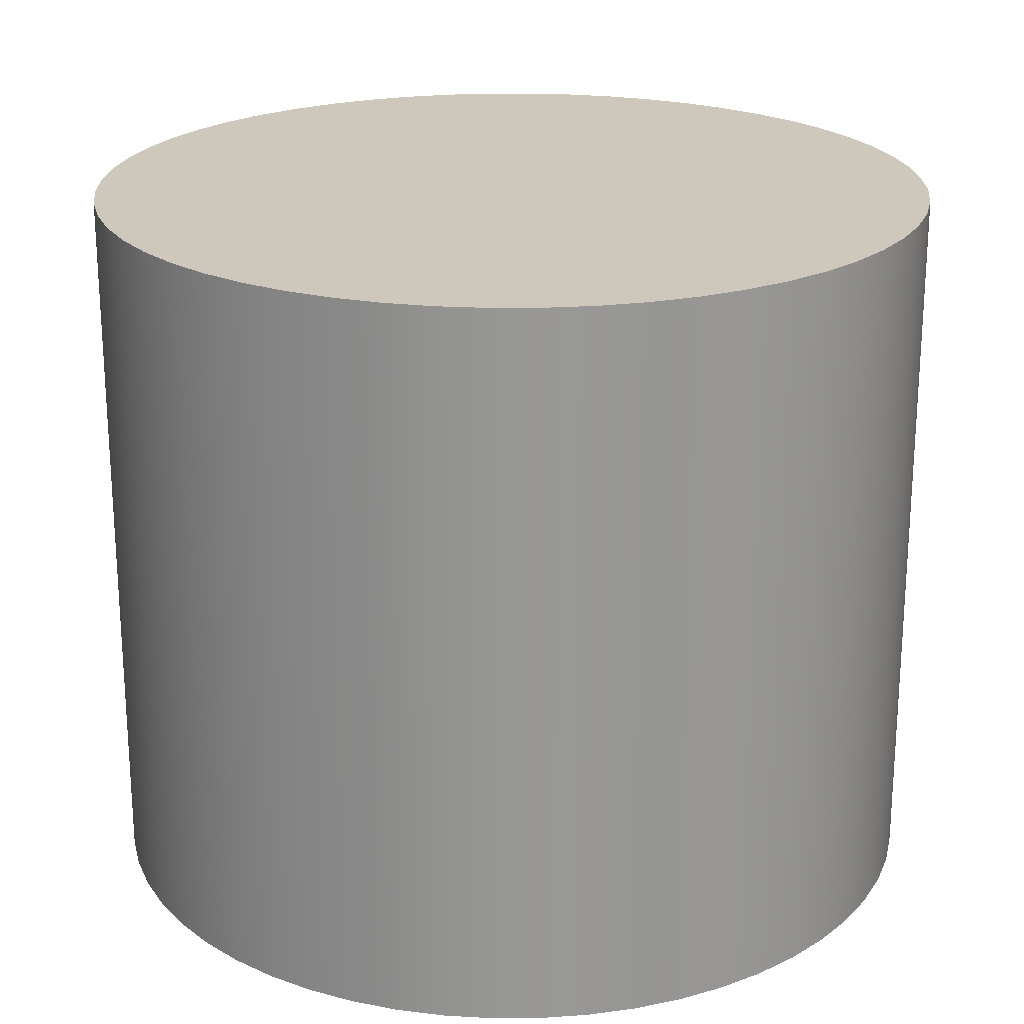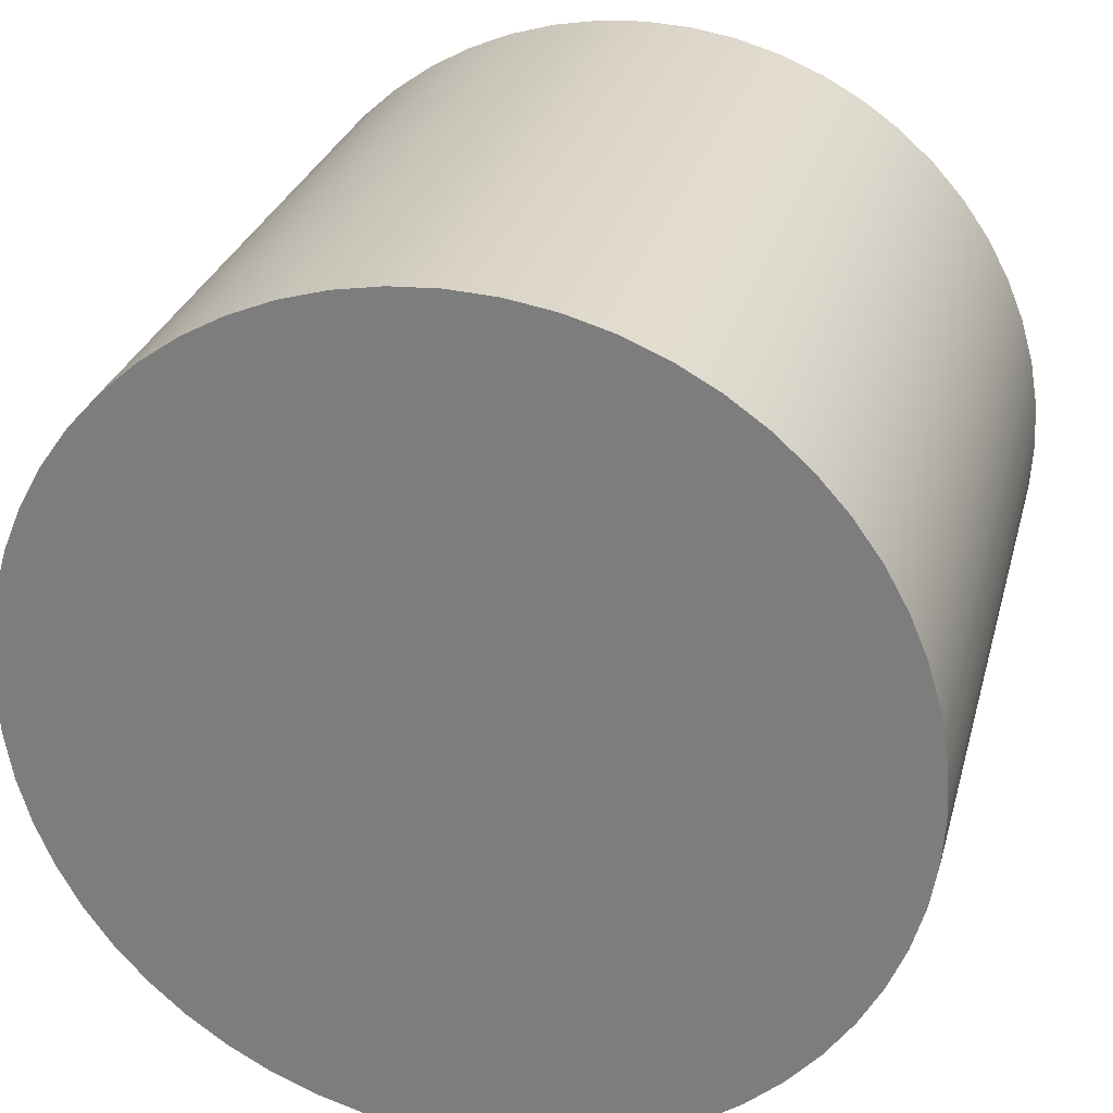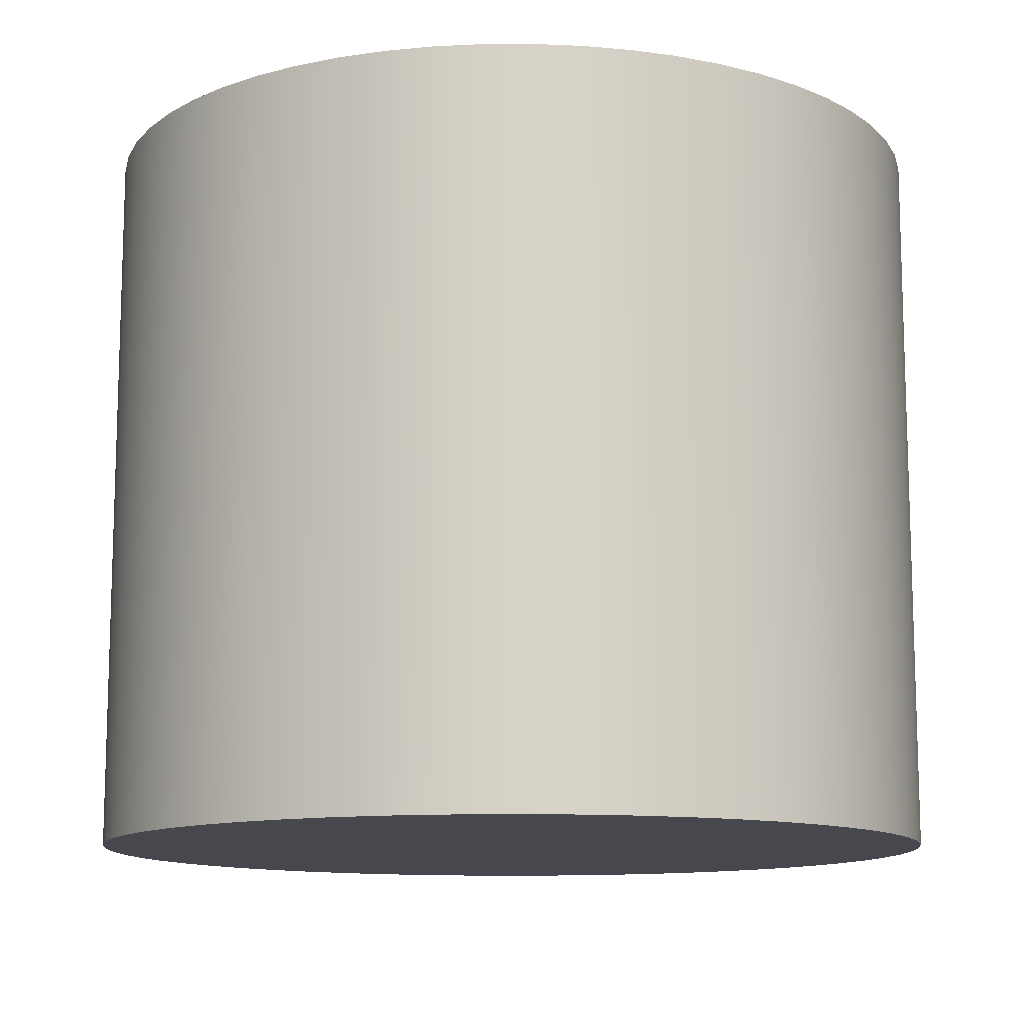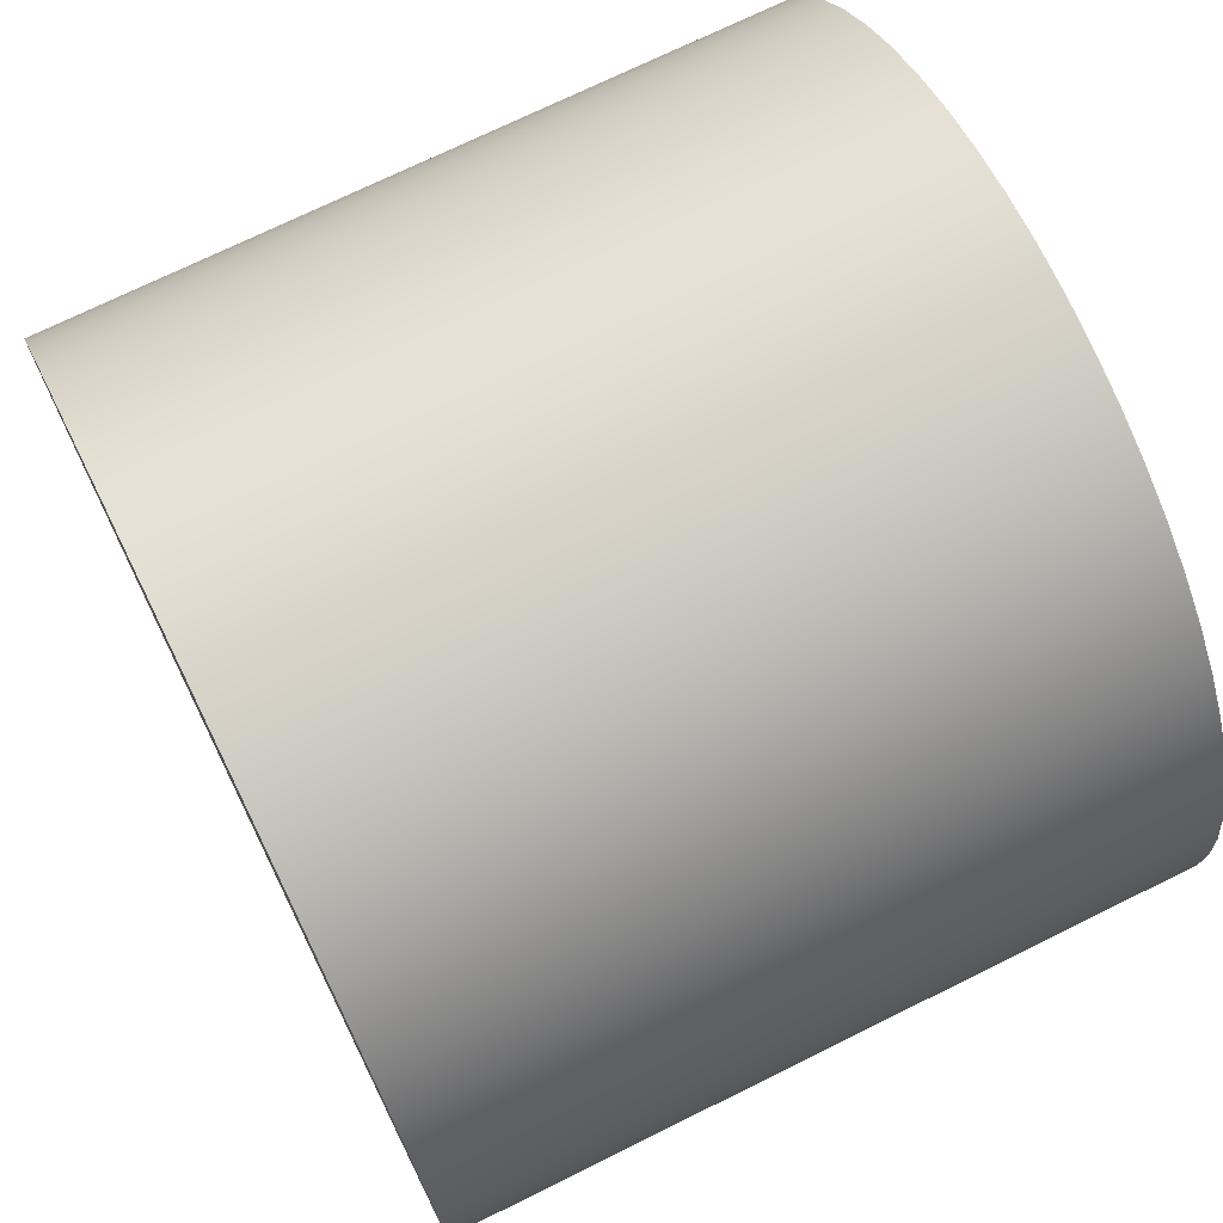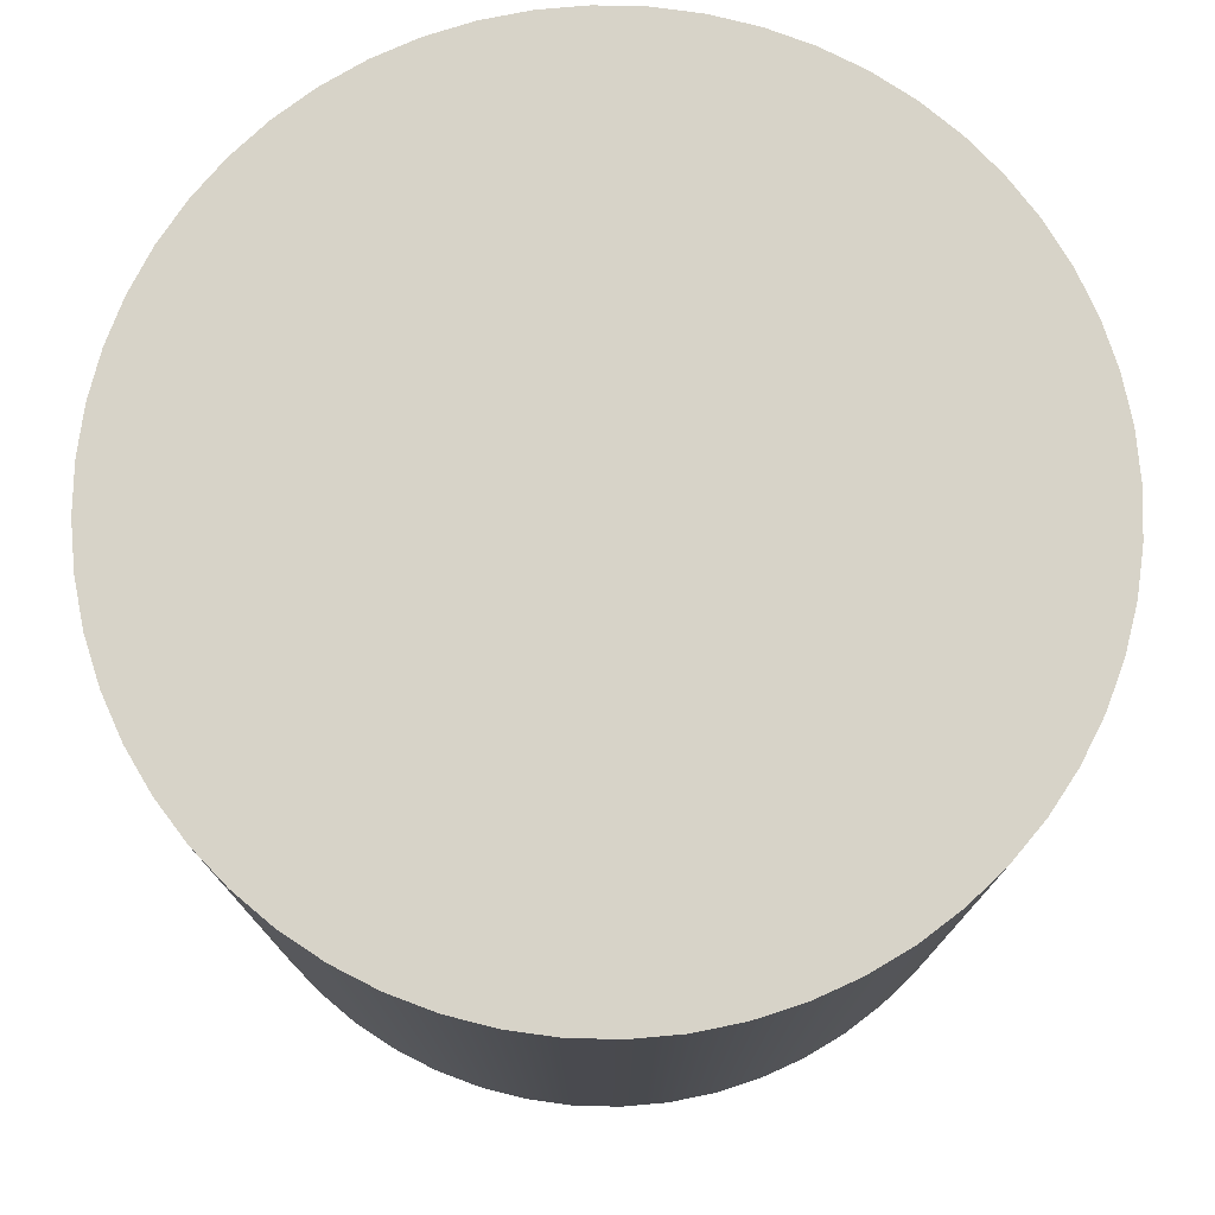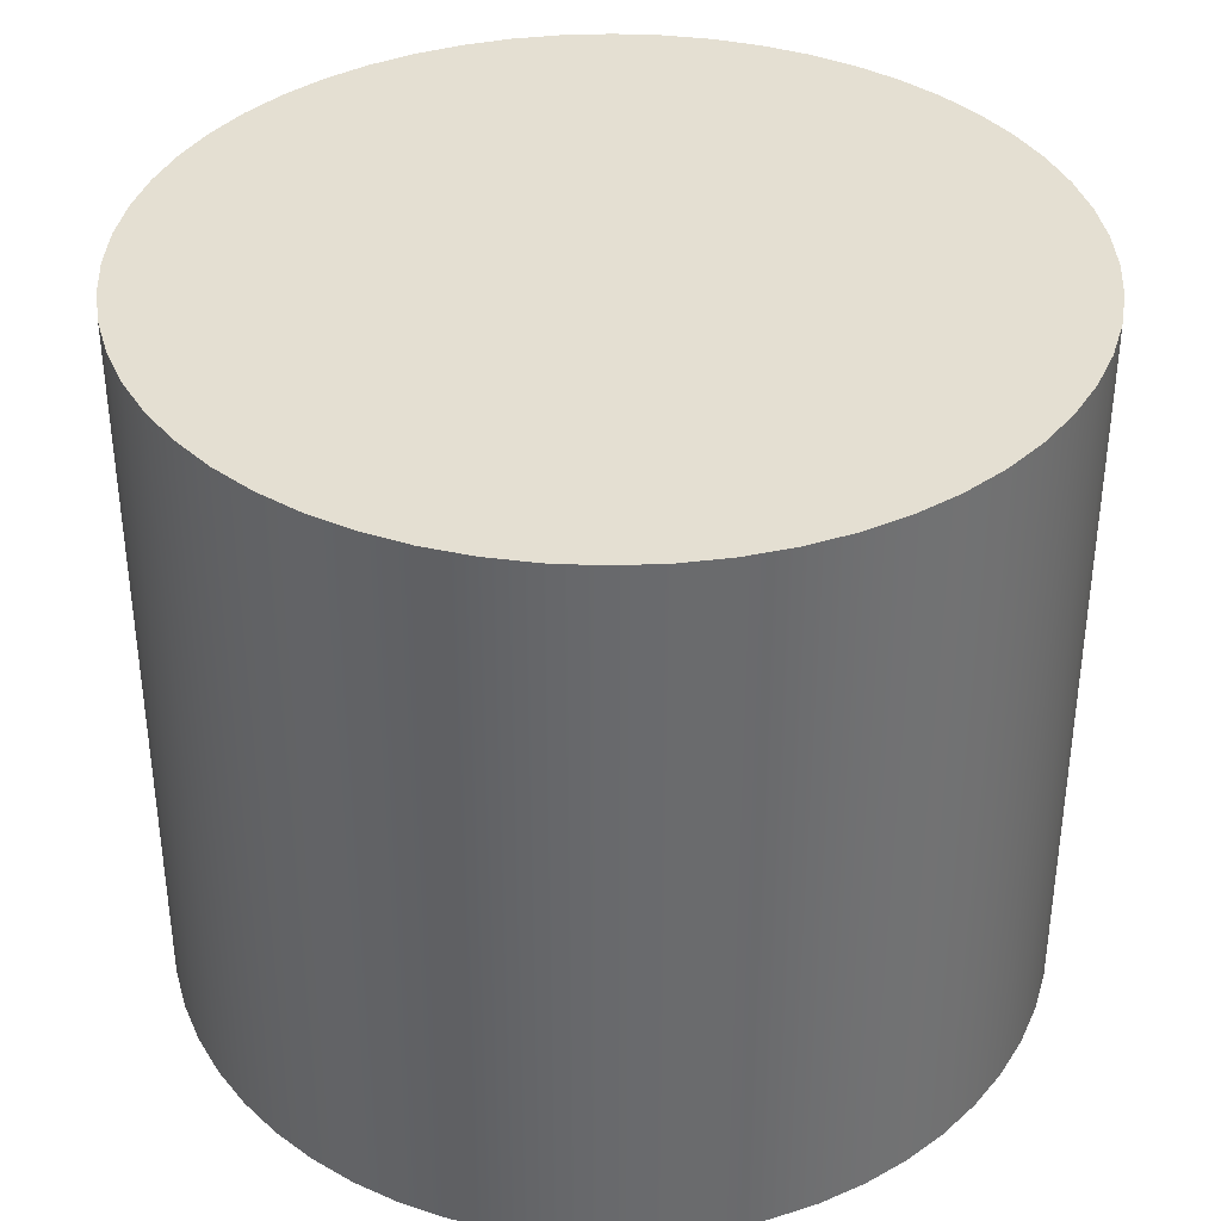
<metadata>
{"format":"obj","ext":"obj","renderer":"f3d","projection":"perspective","resolution":1024,"background":"white","views":[{"elev":22.0,"azim":-3.7,"up":"+Y"},{"elev":27.9,"azim":14.2,"up":"+Z"},{"elev":-11.9,"azim":177.4,"up":"+Y"},{"elev":72.1,"azim":63.7,"up":"+Z"},{"elev":76.5,"azim":68.9,"up":"+Y"},{"elev":37.2,"azim":-121.9,"up":"+Y"}]}
</metadata>
<code>
v -0.6985 1.194 8.554e-17
v -0.6941 1.194 -0.07821
v -0.681 1.194 -0.1554
v -0.6593 1.194 -0.2307
v -0.6293 1.194 -0.3031
v -0.5914 1.194 -0.3716
v -0.5461 1.194 -0.4355
v -0.4939 1.194 -0.4939
v -0.4355 1.194 -0.5461
v -0.3716 1.194 -0.5914
v -0.3031 1.194 -0.6293
v -0.2307 1.194 -0.6593
v -0.1554 1.194 -0.681
v -0.07821 1.194 -0.6941
v 4.277e-17 1.194 -0.6985
v 0.07821 1.194 -0.6941
v 0.1554 1.194 -0.681
v 0.2307 1.194 -0.6593
v 0.3031 1.194 -0.6293
v 0.3716 1.194 -0.5914
v 0.4355 1.194 -0.5461
v 0.4939 1.194 -0.4939
v 0.5461 1.194 -0.4355
v 0.5914 1.194 -0.3716
v 0.6293 1.194 -0.3031
v 0.6593 1.194 -0.2307
v 0.681 1.194 -0.1554
v 0.6941 1.194 -0.07821
v 0.6985 1.194 0
v 0.6941 1.194 0.07821
v 0.681 1.194 0.1554
v 0.6593 1.194 0.2307
v 0.6293 1.194 0.3031
v 0.5914 1.194 0.3716
v 0.5461 1.194 0.4355
v 0.4939 1.194 0.4939
v 0.4355 1.194 0.5461
v 0.3716 1.194 0.5914
v 0.3031 1.194 0.6293
v 0.2307 1.194 0.6593
v 0.1554 1.194 0.681
v 0.07821 1.194 0.6941
v 4.277e-17 1.194 0.6985
v -0.07821 1.194 0.6941
v -0.1554 1.194 0.681
v -0.2307 1.194 0.6593
v -0.3031 1.194 0.6293
v -0.3716 1.194 0.5914
v -0.4355 1.194 0.5461
v -0.4939 1.194 0.4939
v -0.5461 1.194 0.4355
v -0.5914 1.194 0.3716
v -0.6293 1.194 0.3031
v -0.6593 1.194 0.2307
v -0.681 1.194 0.1554
v -0.6941 1.194 0.07821
v -0.6985 0 8.554e-17
v -0.6941 0 0.07821
v -0.681 0 0.1554
v -0.6593 0 0.2307
v -0.6293 0 0.3031
v -0.5914 0 0.3716
v -0.5461 0 0.4355
v -0.4939 0 0.4939
v -0.4355 0 0.5461
v -0.3716 0 0.5914
v -0.3031 0 0.6293
v -0.2307 0 0.6593
v -0.1554 0 0.681
v -0.07821 0 0.6941
v 4.277e-17 0 0.6985
v 0.07821 0 0.6941
v 0.1554 0 0.681
v 0.2307 0 0.6593
v 0.3031 0 0.6293
v 0.3716 0 0.5914
v 0.4355 0 0.5461
v 0.4939 0 0.4939
v 0.5461 0 0.4355
v 0.5914 0 0.3716
v 0.6293 0 0.3031
v 0.6593 0 0.2307
v 0.681 0 0.1554
v 0.6941 0 0.07821
v 0.6985 0 0
v 0.6941 0 -0.07821
v 0.681 0 -0.1554
v 0.6593 0 -0.2307
v 0.6293 0 -0.3031
v 0.5914 0 -0.3716
v 0.5461 0 -0.4355
v 0.4939 0 -0.4939
v 0.4355 0 -0.5461
v 0.3716 0 -0.5914
v 0.3031 0 -0.6293
v 0.2307 0 -0.6593
v 0.1554 0 -0.681
v 0.07821 0 -0.6941
v 4.277e-17 0 -0.6985
v -0.07821 0 -0.6941
v -0.1554 0 -0.681
v -0.2307 0 -0.6593
v -0.3031 0 -0.6293
v -0.3716 0 -0.5914
v -0.4355 0 -0.5461
v -0.4939 0 -0.4939
v -0.5461 0 -0.4355
v -0.5914 0 -0.3716
v -0.6293 0 -0.3031
v -0.6593 0 -0.2307
v -0.681 0 -0.1554
v -0.6941 0 -0.07821
v -0.6985 0 8.554e-17
v -0.6985 1.194 8.554e-17
v -0.6985 1.194 8.554e-17
v -0.6941 1.194 0.07821
v -0.681 1.194 0.1554
v -0.6593 1.194 0.2307
v -0.6293 1.194 0.3031
v -0.5914 1.194 0.3716
v -0.5461 1.194 0.4355
v -0.4939 1.194 0.4939
v -0.4355 1.194 0.5461
v -0.3716 1.194 0.5914
v -0.3031 1.194 0.6293
v -0.2307 1.194 0.6593
v -0.1554 1.194 0.681
v -0.07821 1.194 0.6941
v 4.277e-17 1.194 0.6985
v 0.07821 1.194 0.6941
v 0.1554 1.194 0.681
v 0.2307 1.194 0.6593
v 0.3031 1.194 0.6293
v 0.3716 1.194 0.5914
v 0.4355 1.194 0.5461
v 0.4939 1.194 0.4939
v 0.5461 1.194 0.4355
v 0.5914 1.194 0.3716
v 0.6293 1.194 0.3031
v 0.6593 1.194 0.2307
v 0.681 1.194 0.1554
v 0.6941 1.194 0.07821
v 0.6985 1.194 0
v 0.6941 1.194 -0.07821
v 0.681 1.194 -0.1554
v 0.6593 1.194 -0.2307
v 0.6293 1.194 -0.3031
v 0.5914 1.194 -0.3716
v 0.5461 1.194 -0.4355
v 0.4939 1.194 -0.4939
v 0.4355 1.194 -0.5461
v 0.3716 1.194 -0.5914
v 0.3031 1.194 -0.6293
v 0.2307 1.194 -0.6593
v 0.1554 1.194 -0.681
v 0.07821 1.194 -0.6941
v 4.277e-17 1.194 -0.6985
v -0.07821 1.194 -0.6941
v -0.1554 1.194 -0.681
v -0.2307 1.194 -0.6593
v -0.3031 1.194 -0.6293
v -0.3716 1.194 -0.5914
v -0.4355 1.194 -0.5461
v -0.4939 1.194 -0.4939
v -0.5461 1.194 -0.4355
v -0.5914 1.194 -0.3716
v -0.6293 1.194 -0.3031
v -0.6593 1.194 -0.2307
v -0.681 1.194 -0.1554
v -0.6941 1.194 -0.07821
v -0.6985 0 8.554e-17
v -0.6941 0 -0.07821
v -0.681 0 -0.1554
v -0.6593 0 -0.2307
v -0.6293 0 -0.3031
v -0.5914 0 -0.3716
v -0.5461 0 -0.4355
v -0.4939 0 -0.4939
v -0.4355 0 -0.5461
v -0.3716 0 -0.5914
v -0.3031 0 -0.6293
v -0.2307 0 -0.6593
v -0.1554 0 -0.681
v -0.07821 0 -0.6941
v 4.277e-17 0 -0.6985
v 0.07821 0 -0.6941
v 0.1554 0 -0.681
v 0.2307 0 -0.6593
v 0.3031 0 -0.6293
v 0.3716 0 -0.5914
v 0.4355 0 -0.5461
v 0.4939 0 -0.4939
v 0.5461 0 -0.4355
v 0.5914 0 -0.3716
v 0.6293 0 -0.3031
v 0.6593 0 -0.2307
v 0.681 0 -0.1554
v 0.6941 0 -0.07821
v 0.6985 0 0
v 0.6941 0 0.07821
v 0.681 0 0.1554
v 0.6593 0 0.2307
v 0.6293 0 0.3031
v 0.5914 0 0.3716
v 0.5461 0 0.4355
v 0.4939 0 0.4939
v 0.4355 0 0.5461
v 0.3716 0 0.5914
v 0.3031 0 0.6293
v 0.2307 0 0.6593
v 0.1554 0 0.681
v 0.07821 0 0.6941
v 4.277e-17 0 0.6985
v -0.07821 0 0.6941
v -0.1554 0 0.681
v -0.2307 0 0.6593
v -0.3031 0 0.6293
v -0.3716 0 0.5914
v -0.4355 0 0.5461
v -0.4939 0 0.4939
v -0.5461 0 0.4355
v -0.5914 0 0.3716
v -0.6293 0 0.3031
v -0.6593 0 0.2307
v -0.681 0 0.1554
v -0.6941 0 0.07821
g f7421e2c-e377-11ea-8304-54bf646e7e1f
f 2 112 1
f 1 112 113
f 114 57 56
f 56 57 58
f 56 58 55
f 55 58 59
f 55 59 54
f 54 59 60
f 54 60 53
f 53 60 61
f 53 61 52
f 52 61 62
f 52 62 51
f 51 62 63
f 51 63 50
f 50 63 64
f 50 64 49
f 49 64 65
f 49 65 48
f 48 65 66
f 48 66 47
f 47 66 67
f 47 67 46
f 46 67 68
f 46 68 45
f 45 68 69
f 45 69 44
f 44 69 70
f 44 70 43
f 43 70 71
f 43 71 42
f 42 71 72
f 42 72 41
f 41 72 73
f 41 73 40
f 40 73 74
f 40 74 39
f 39 74 75
f 39 75 38
f 38 75 76
f 38 76 37
f 37 76 77
f 37 77 36
f 36 77 78
f 36 78 35
f 35 78 79
f 35 79 34
f 34 79 80
f 34 80 33
f 33 80 81
f 33 81 32
f 32 81 82
f 32 82 31
f 31 82 83
f 31 83 30
f 30 83 84
f 30 84 29
f 29 84 85
f 29 85 28
f 28 85 86
f 28 86 27
f 27 86 87
f 27 87 26
f 26 87 88
f 26 88 25
f 25 88 89
f 25 89 24
f 24 89 90
f 24 90 23
f 23 90 91
f 23 91 22
f 22 91 92
f 22 92 21
f 21 92 93
f 21 93 20
f 20 93 94
f 20 94 19
f 19 94 95
f 19 95 18
f 18 95 96
f 18 96 17
f 17 96 97
f 17 97 16
f 16 97 98
f 16 98 15
f 15 98 99
f 15 99 14
f 14 99 100
f 14 100 13
f 13 100 101
f 13 101 12
f 12 101 102
f 12 102 11
f 11 102 103
f 11 103 10
f 10 103 104
f 10 104 9
f 9 104 105
f 9 105 8
f 8 105 106
f 8 106 7
f 7 106 107
f 7 107 6
f 6 107 108
f 6 108 5
f 5 108 109
f 5 109 4
f 4 109 110
f 4 110 3
f 3 110 111
f 3 111 2
f 2 111 112
g f742934a-e377-11ea-960e-54bf646e7e1f
f 116 142 115
f 115 142 143
f 115 143 170
f 170 143 144
f 170 144 169
f 169 144 145
f 169 145 168
f 168 145 146
f 168 146 167
f 167 146 147
f 167 147 166
f 166 147 148
f 166 148 165
f 165 148 149
f 165 149 164
f 164 149 150
f 164 150 163
f 163 150 151
f 163 151 162
f 162 151 152
f 162 152 161
f 161 152 153
f 161 153 160
f 160 153 154
f 160 154 159
f 159 154 155
f 159 155 158
f 158 155 156
f 158 156 157
f 142 116 141
f 141 116 117
f 141 117 140
f 140 117 118
f 140 118 139
f 139 118 119
f 139 119 138
f 138 119 120
f 138 120 137
f 137 120 121
f 137 121 136
f 136 121 122
f 136 122 135
f 135 122 123
f 135 123 134
f 134 123 124
f 134 124 133
f 133 124 125
f 133 125 132
f 132 125 126
f 132 126 131
f 131 126 127
f 131 127 130
f 130 127 128
f 130 128 129
g f74419da-e377-11ea-b6f3-54bf646e7e1f
f 172 198 171
f 171 198 199
f 171 199 226
f 226 199 200
f 226 200 225
f 225 200 201
f 225 201 224
f 224 201 202
f 224 202 223
f 223 202 203
f 223 203 222
f 222 203 204
f 222 204 221
f 221 204 205
f 221 205 220
f 220 205 206
f 220 206 219
f 219 206 207
f 219 207 218
f 218 207 208
f 218 208 217
f 217 208 209
f 217 209 216
f 216 209 210
f 216 210 215
f 215 210 211
f 215 211 214
f 214 211 212
f 214 212 213
f 198 172 197
f 197 172 173
f 197 173 196
f 196 173 174
f 196 174 195
f 195 174 175
f 195 175 194
f 194 175 176
f 194 176 193
f 193 176 177
f 193 177 192
f 192 177 178
f 192 178 191
f 191 178 179
f 191 179 190
f 190 179 180
f 190 180 189
f 189 180 181
f 189 181 188
f 188 181 182
f 188 182 187
f 187 182 183
f 187 183 186
f 186 183 184
f 186 184 185

</code>
